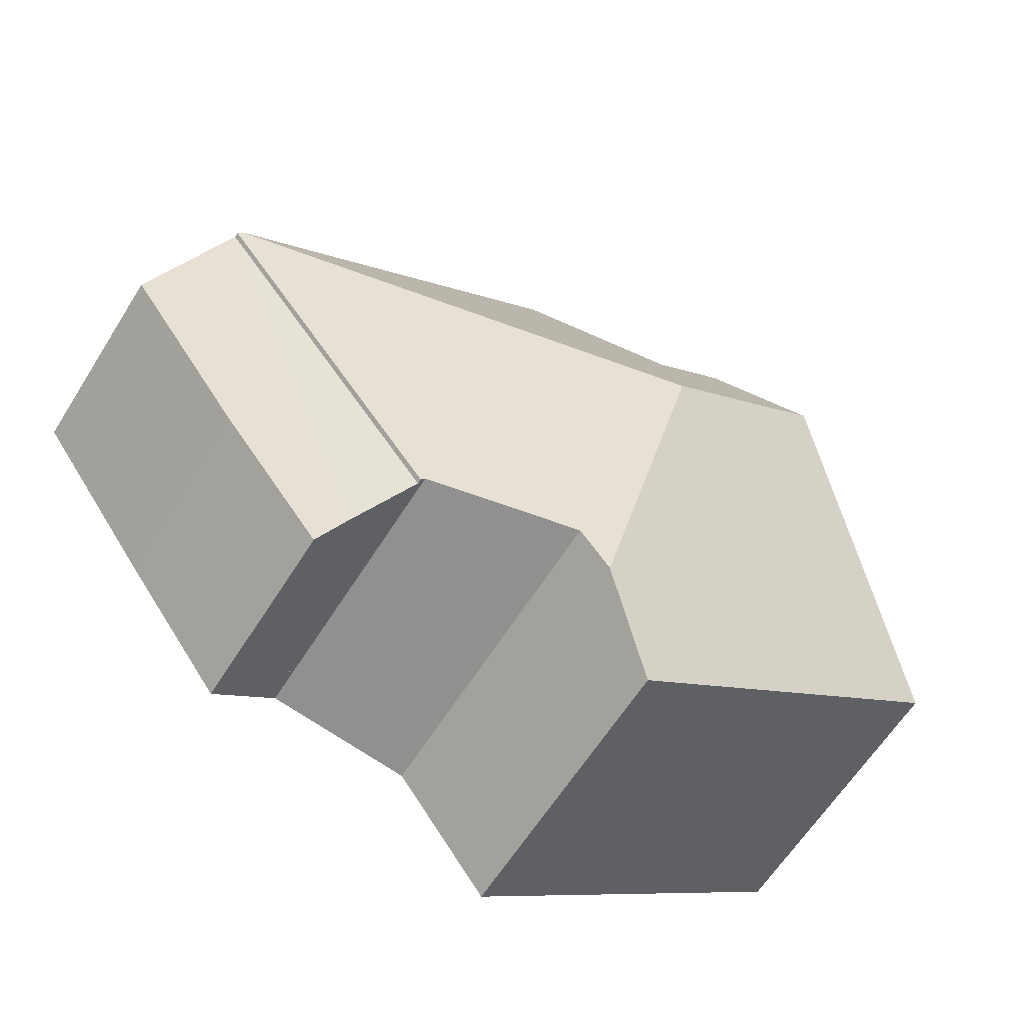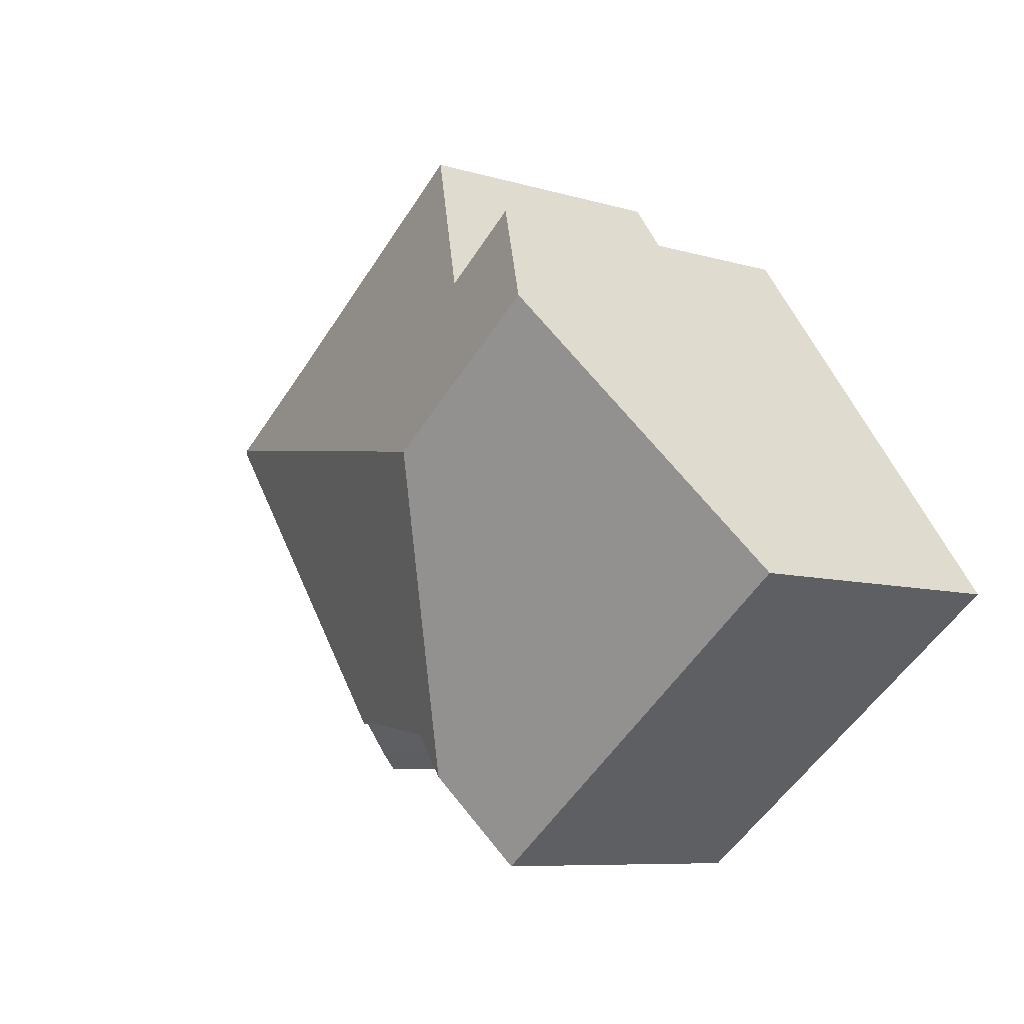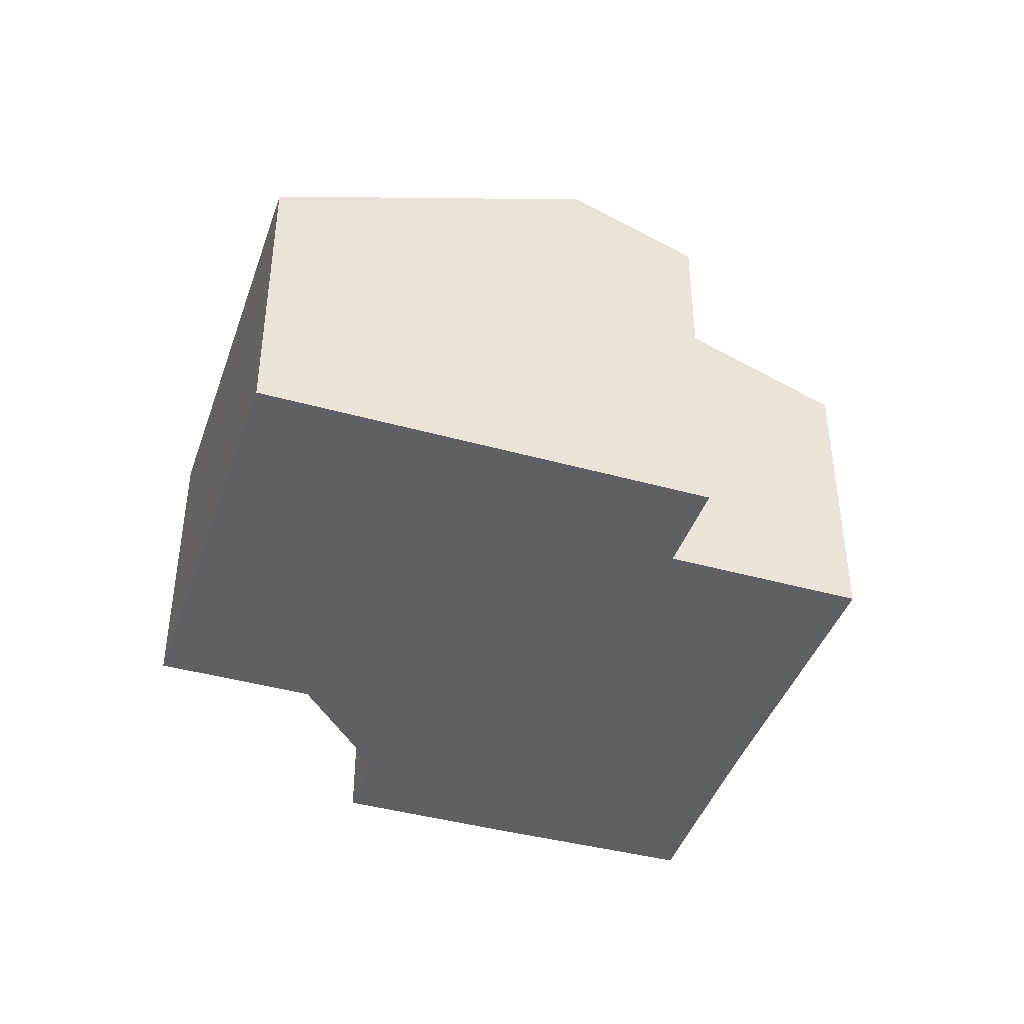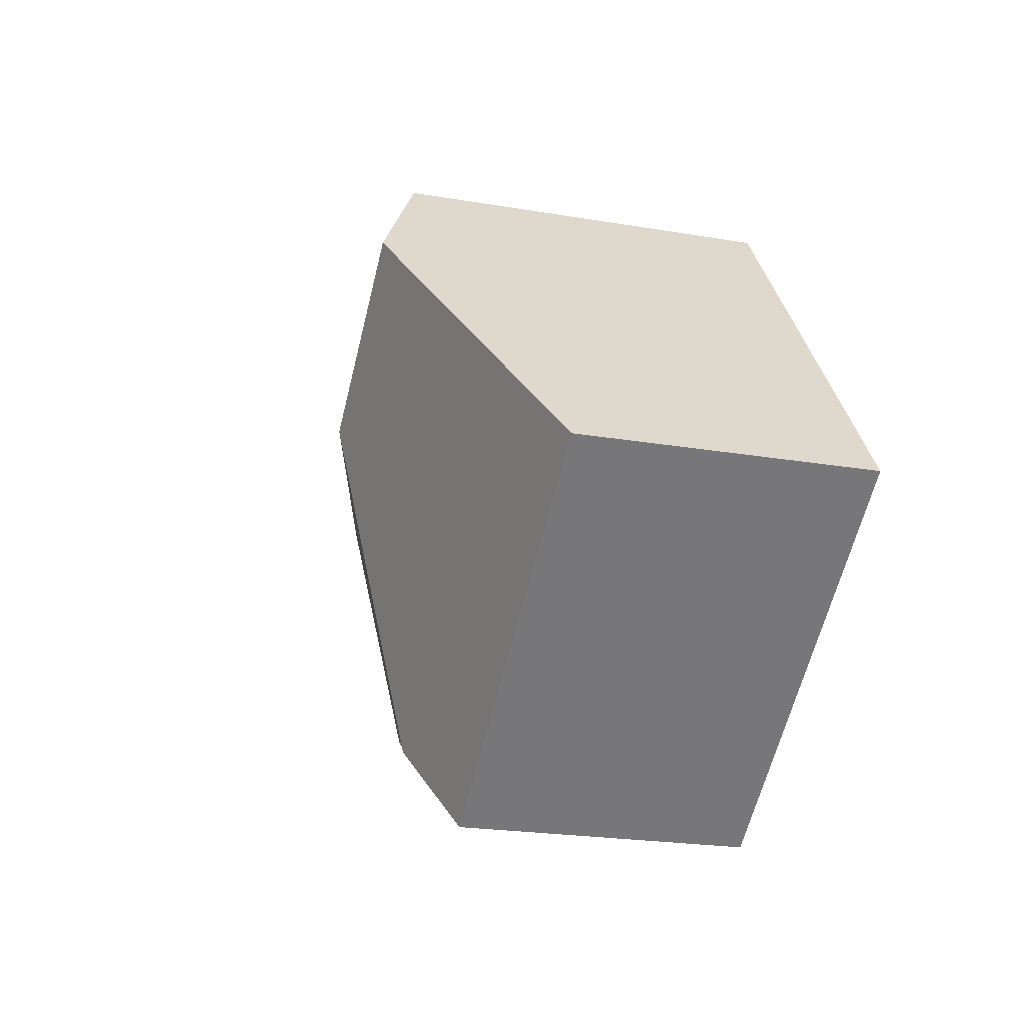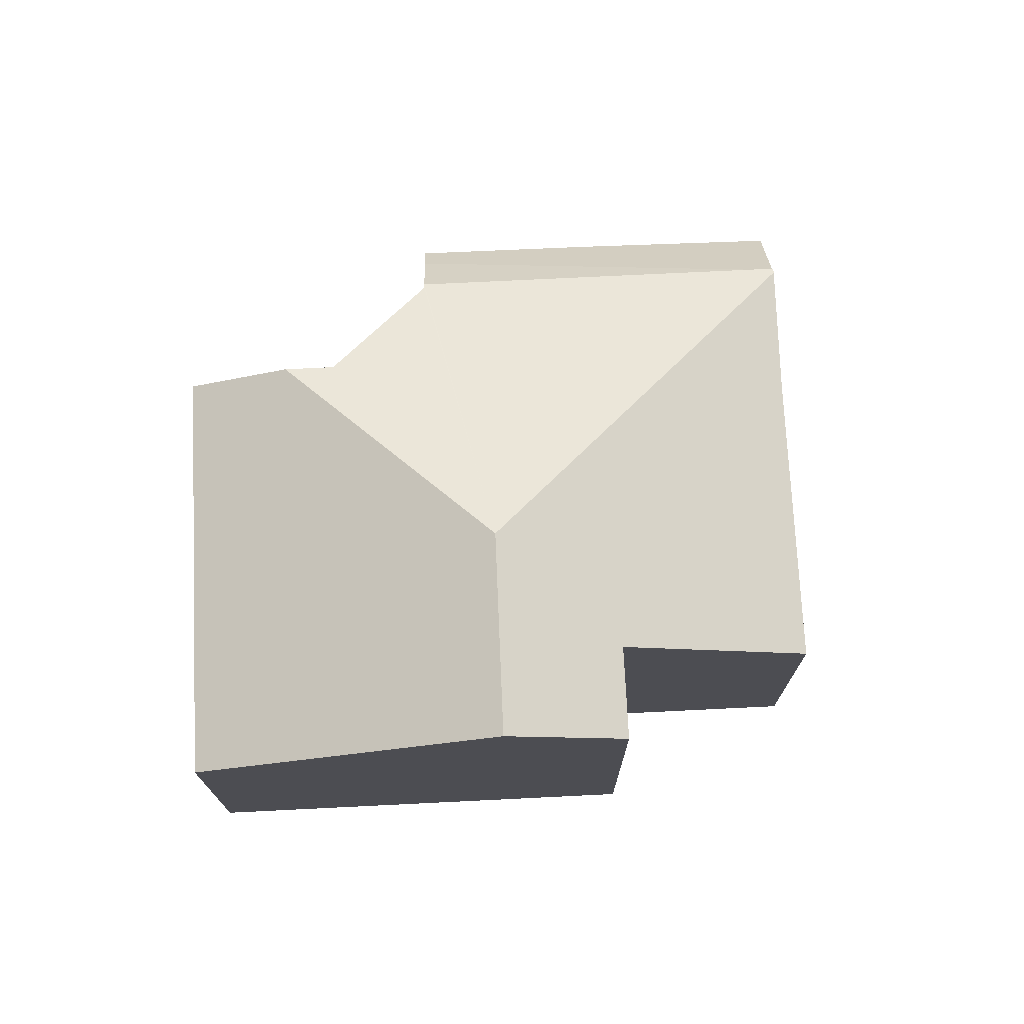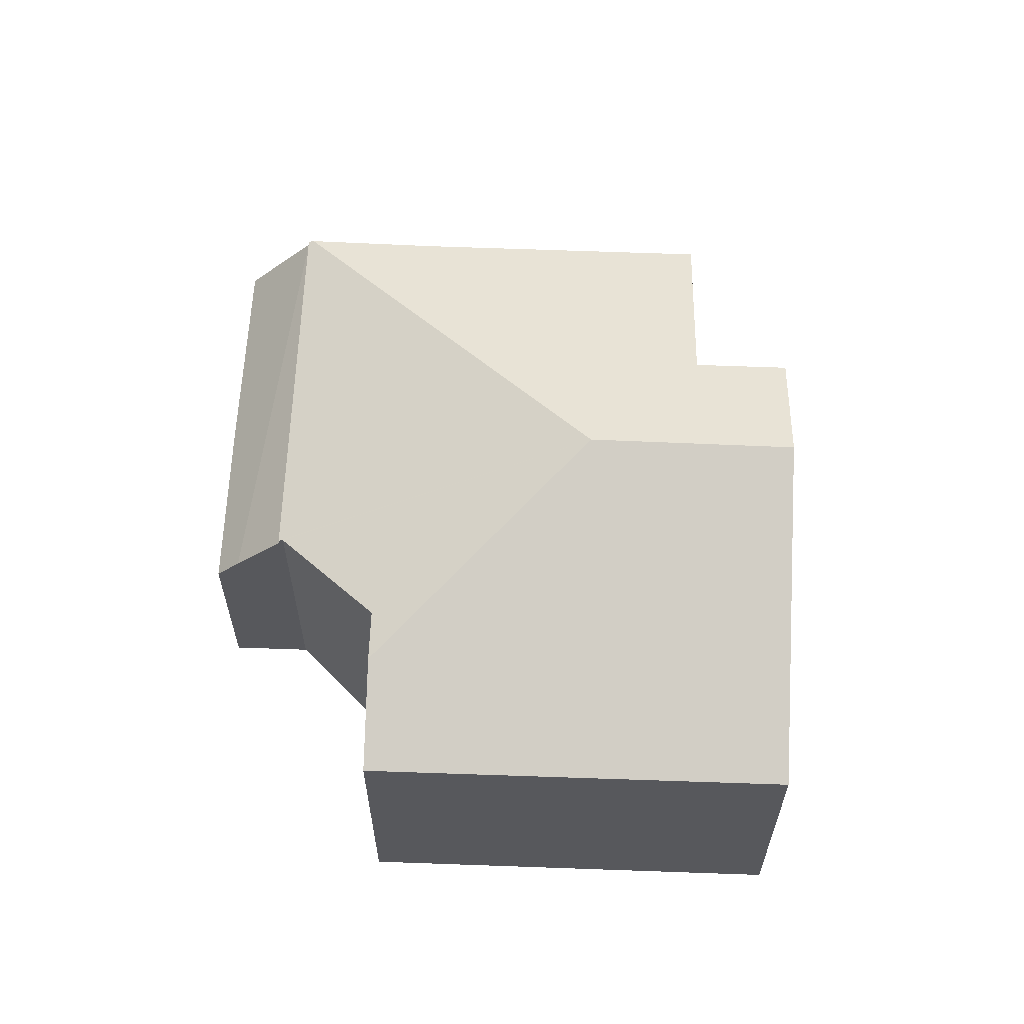
<metadata>
{"format":"obj","ext":"obj","renderer":"f3d","projection":"perspective","resolution":1024,"background":"white","views":[{"elev":-62.7,"azim":147.8,"up":"+Z"},{"elev":-7.9,"azim":-130.1,"up":"+Z"},{"elev":-42.2,"azim":-72.3,"up":"+Y"},{"elev":-21.8,"azim":-106.8,"up":"+Z"},{"elev":73.3,"azim":-56.6,"up":"+Y"},{"elev":61.6,"azim":-141.7,"up":"+Y"}]}
</metadata>
<code>
v  12.53 5.962 -2.325
v  17.37 6.007 4.488
v  17.47 5.962 4.419
v  7.682 8.598 2.949
v  12.45 6 -2.266
v  9.373 6.837 -2.69
v  8.719 6.837 -3.583
v  0 6.018 3.685e-16
v  7.383 5.989 -5.407
v  4.065 8.598 5.552
v  5.667 7.581 7.74
v  7.306 7.587 6.54
v  14.99 6.02 6.161
v  9.807 6 9.955
v  14.99 -3.773e-16 6.161
v  17.47 -2.706e-16 4.419
v  17.37 -2.748e-16 4.488
v  7.306 -4.005e-16 6.54
v  5.667 -4.739e-16 7.74
v  9.807 -6.096e-16 9.955
v  12.53 1.424e-16 -2.325
v  9.373 1.647e-16 -2.69
v  7.383 3.311e-16 -5.407
v  8.719 2.194e-16 -3.583
v  12.45 1.388e-16 -2.266
v  0 0 0
v  4.065 -3.4e-16 5.552
v  13.4 4.741 -2.961
v  16.09 4.12 -0.179
v  13.82 4.155 -3.273
v  17.48 5.842 4.411
v  17.64 5.628 4.3
v  18.73 4.155 3.537
v  12.53 5.857 -2.325
v  17.47 5.857 4.419
v  17.48 -2.701e-16 4.411
v  18.73 -2.166e-16 3.537
v  17.64 -2.633e-16 4.3
v  16.09 1.096e-17 -0.179
v  13.82 2.004e-16 -3.273
v  13.4 1.813e-16 -2.961
g defaultobject
f 1 2 3
f 2 1 4
f 4 1 5
f 4 5 6
f 4 6 7
f 8 7 9
f 7 8 4
f 4 8 10
f 11 4 10
f 4 11 12
f 4 12 2
f 2 12 13
f 13 12 14
f 15 2 13
f 2 15 3
f 3 15 16
f 16 15 17
f 11 18 12
f 18 11 19
f 14 15 13
f 15 14 20
f 16 1 3
f 1 16 21
f 22 7 6
f 7 22 9
f 9 22 23
f 23 22 24
f 1 25 5
f 25 1 21
f 9 26 8
f 26 9 23
f 5 22 6
f 22 5 25
f 26 10 8
f 10 26 11
f 11 26 27
f 11 27 19
f 18 14 12
f 14 18 20
f 23 27 26
f 27 23 24
f 27 24 22
f 27 22 25
f 27 25 19
f 19 25 21
f 19 21 18
f 18 21 16
f 18 16 15
f 18 15 20
f 15 16 17
f 28 29 30
f 29 28 31
f 29 31 32
f 29 32 33
f 34 31 28
f 31 34 35
f 16 31 35
f 31 16 36
f 36 32 31
f 32 36 33
f 33 36 37
f 37 36 38
f 37 29 33
f 29 37 39
f 29 39 30
f 30 39 40
f 28 21 34
f 21 28 30
f 21 30 40
f 21 40 41
f 21 35 34
f 35 21 16
f 39 41 40
f 41 39 21
f 21 39 16
f 16 39 37
f 16 37 38
f 16 38 36

</code>
